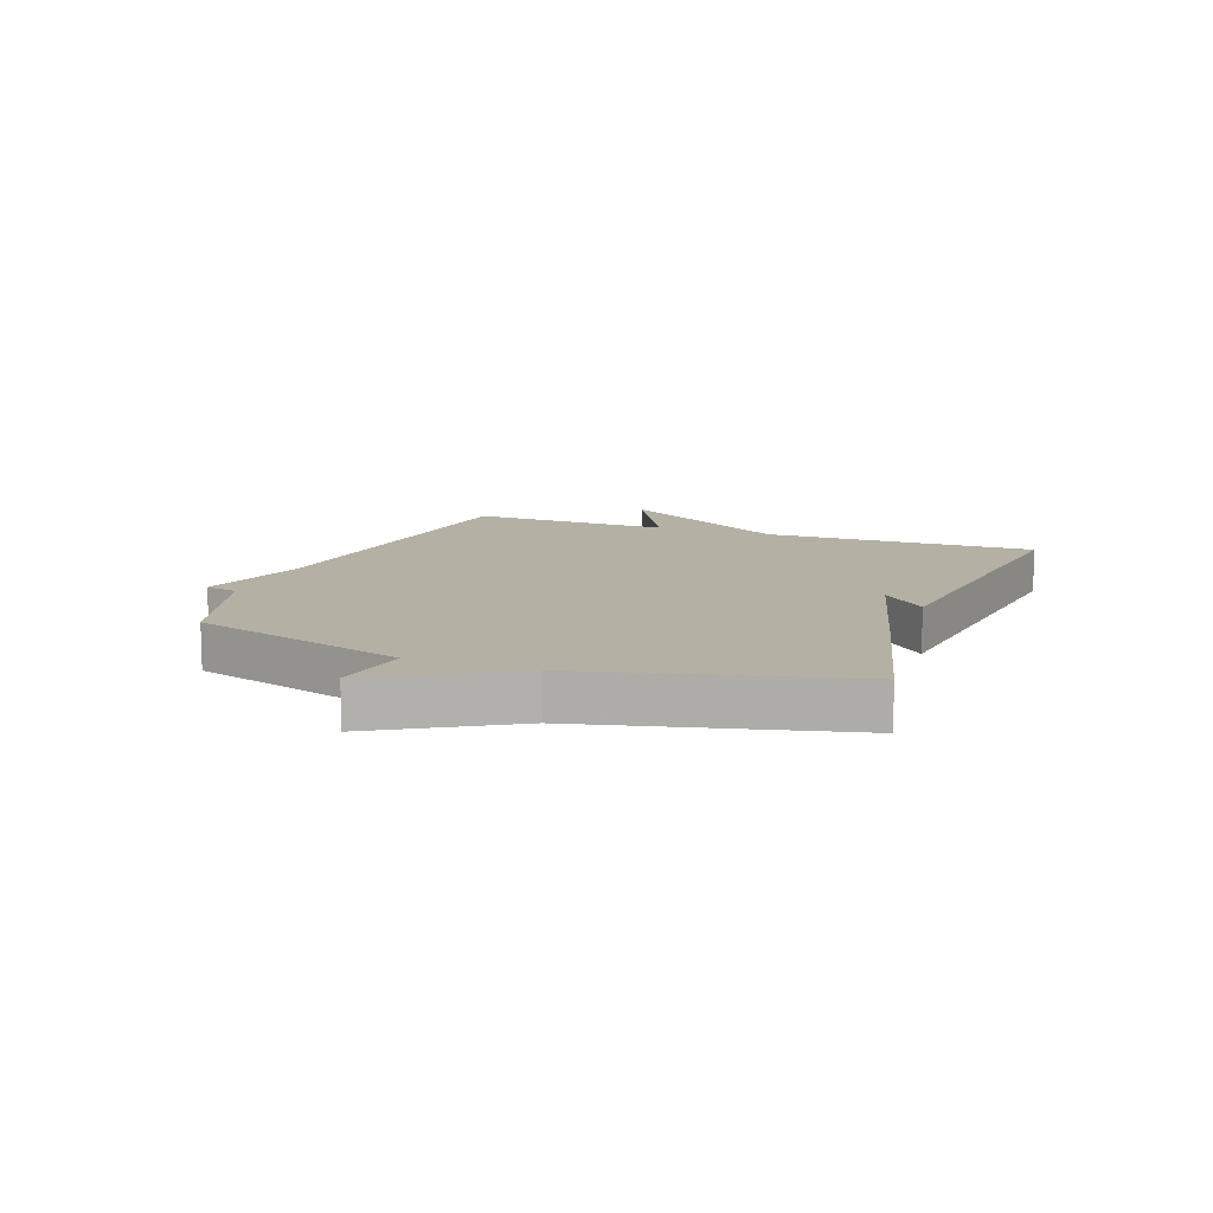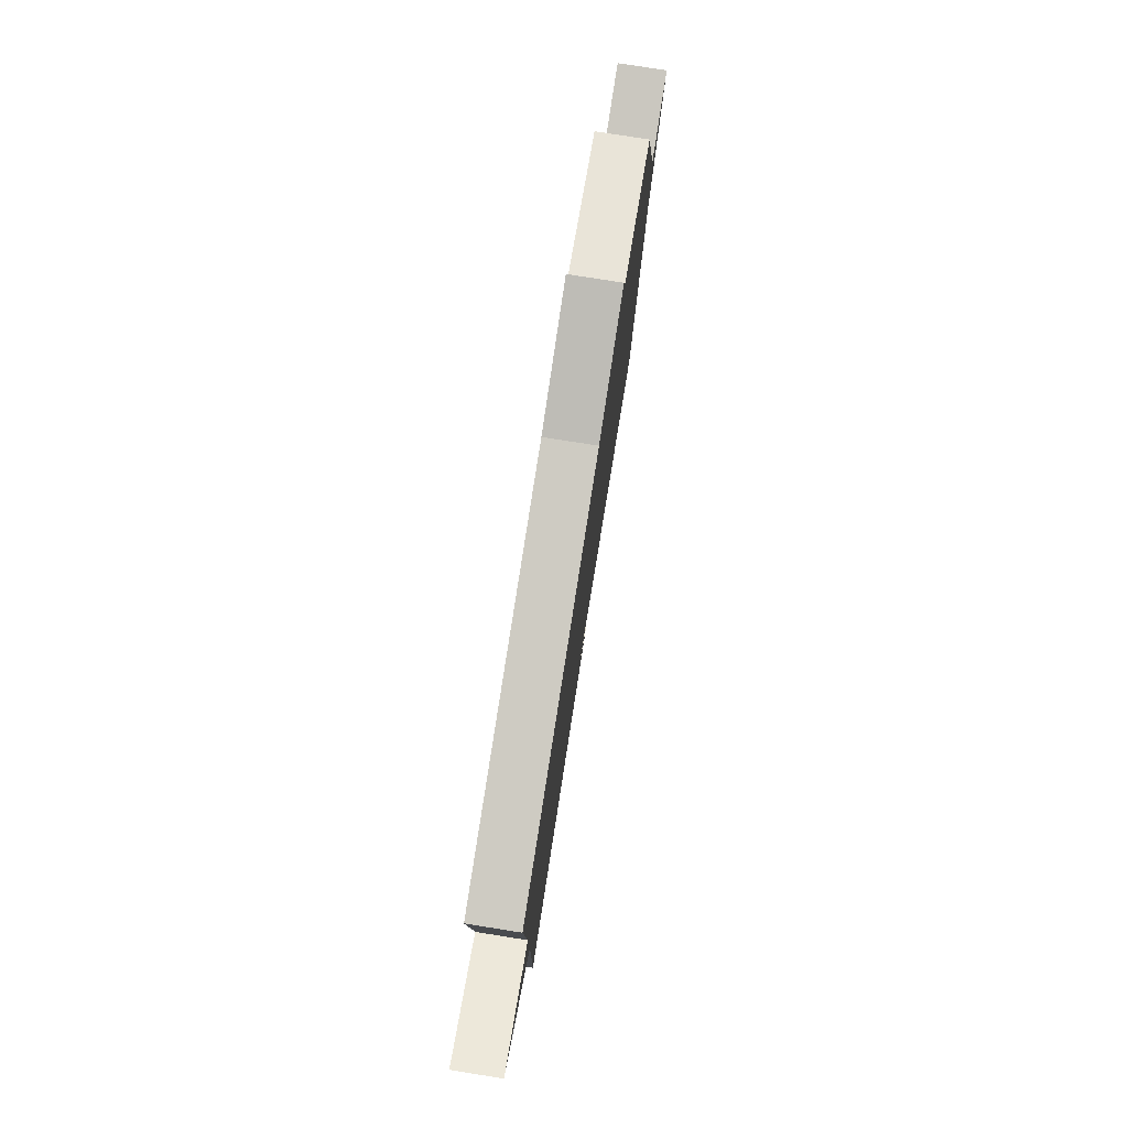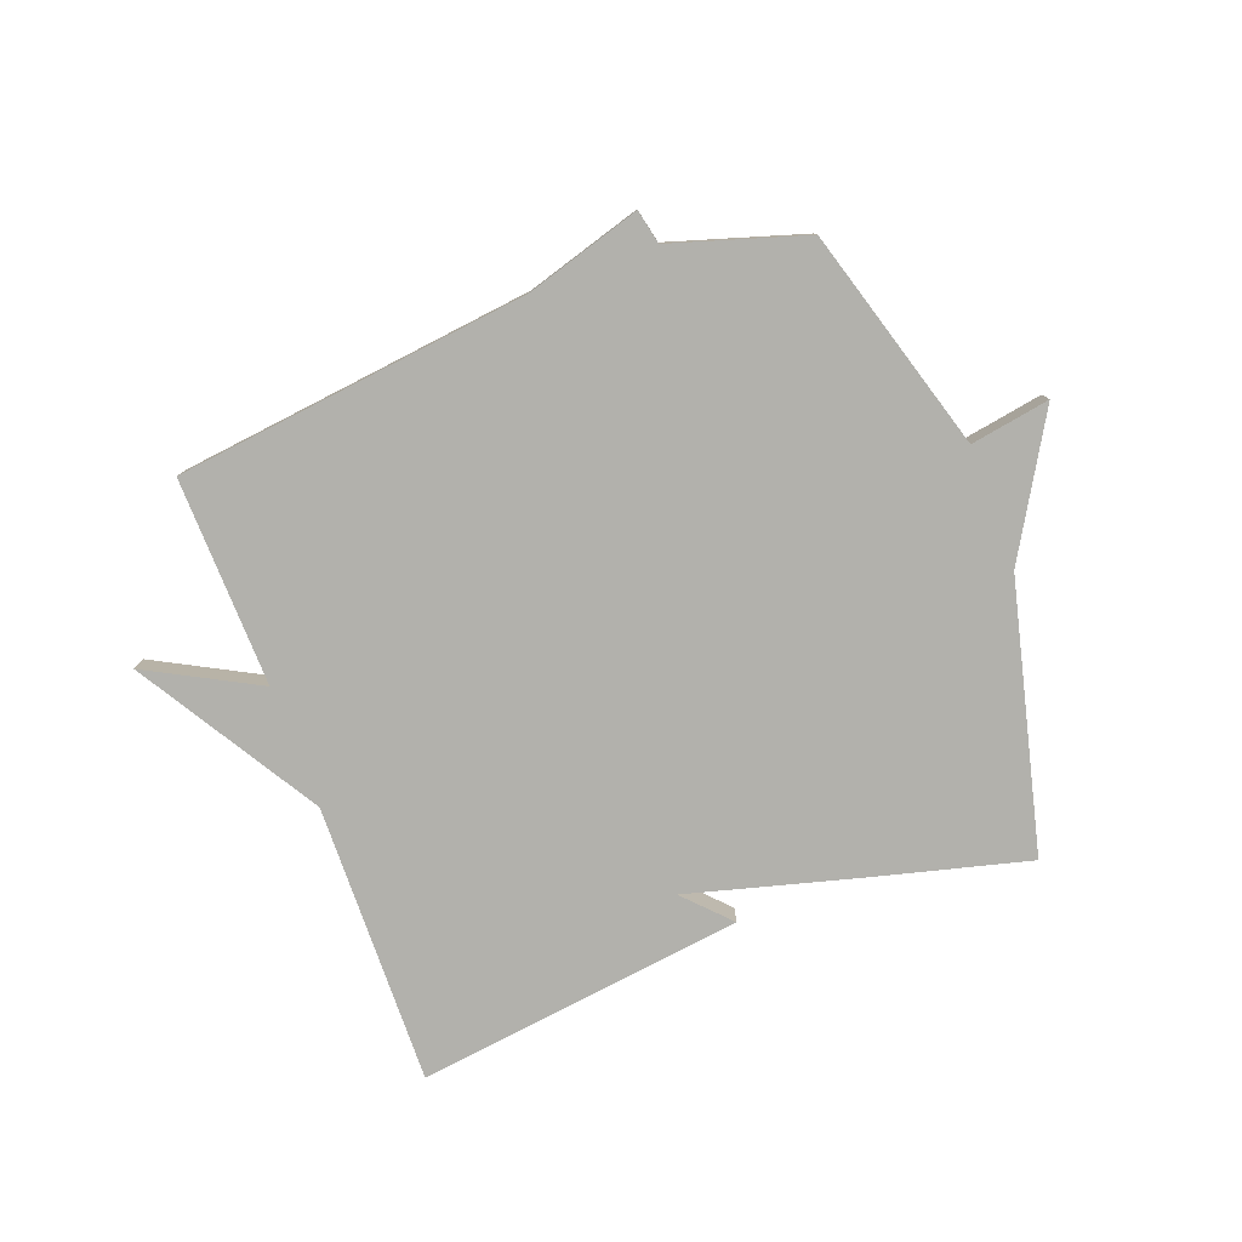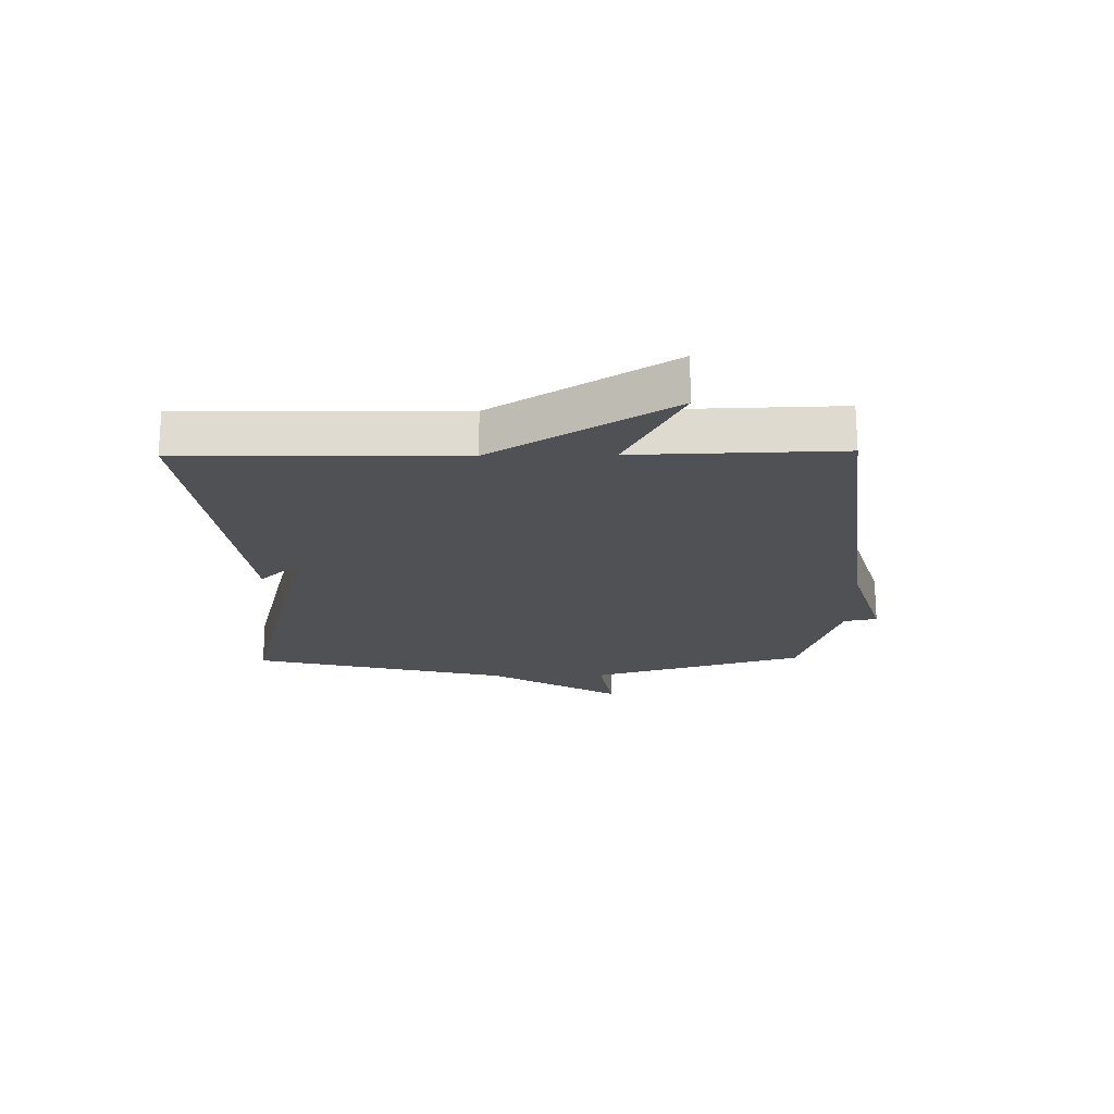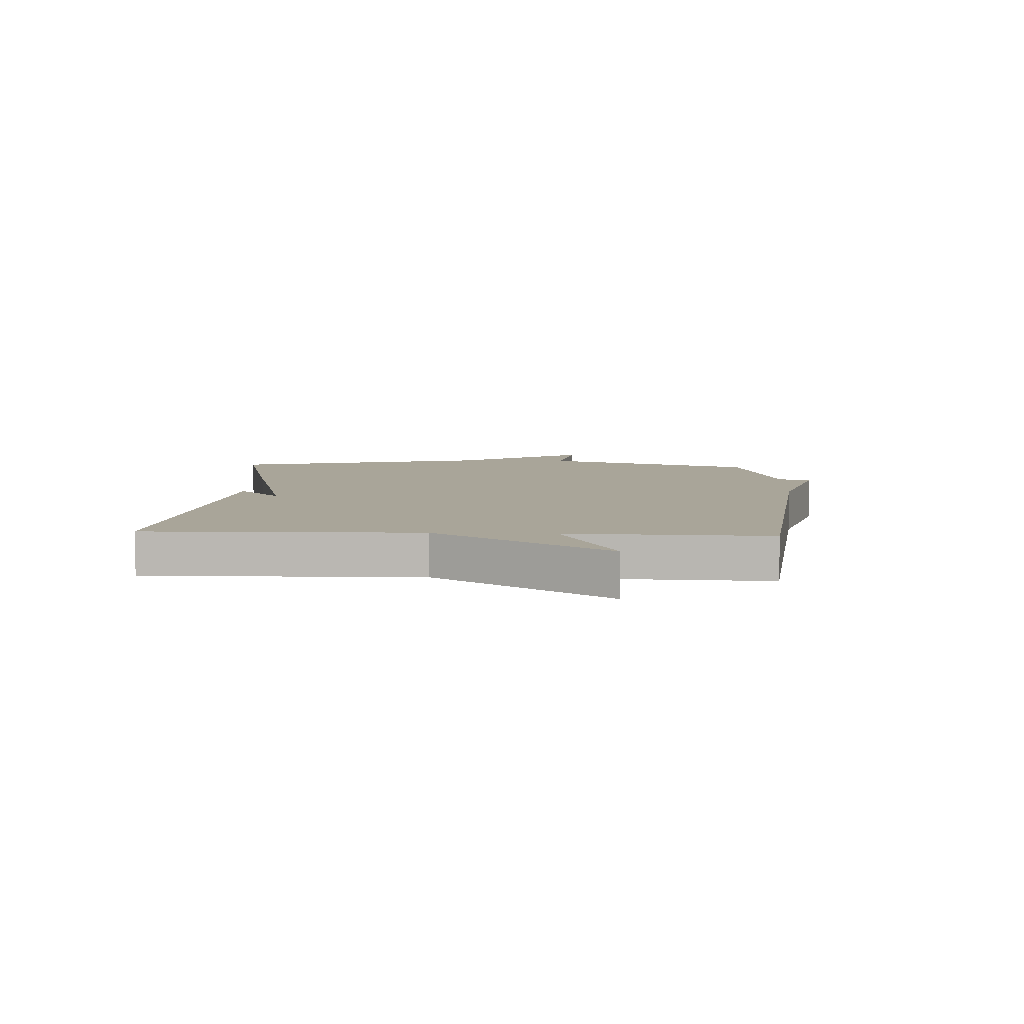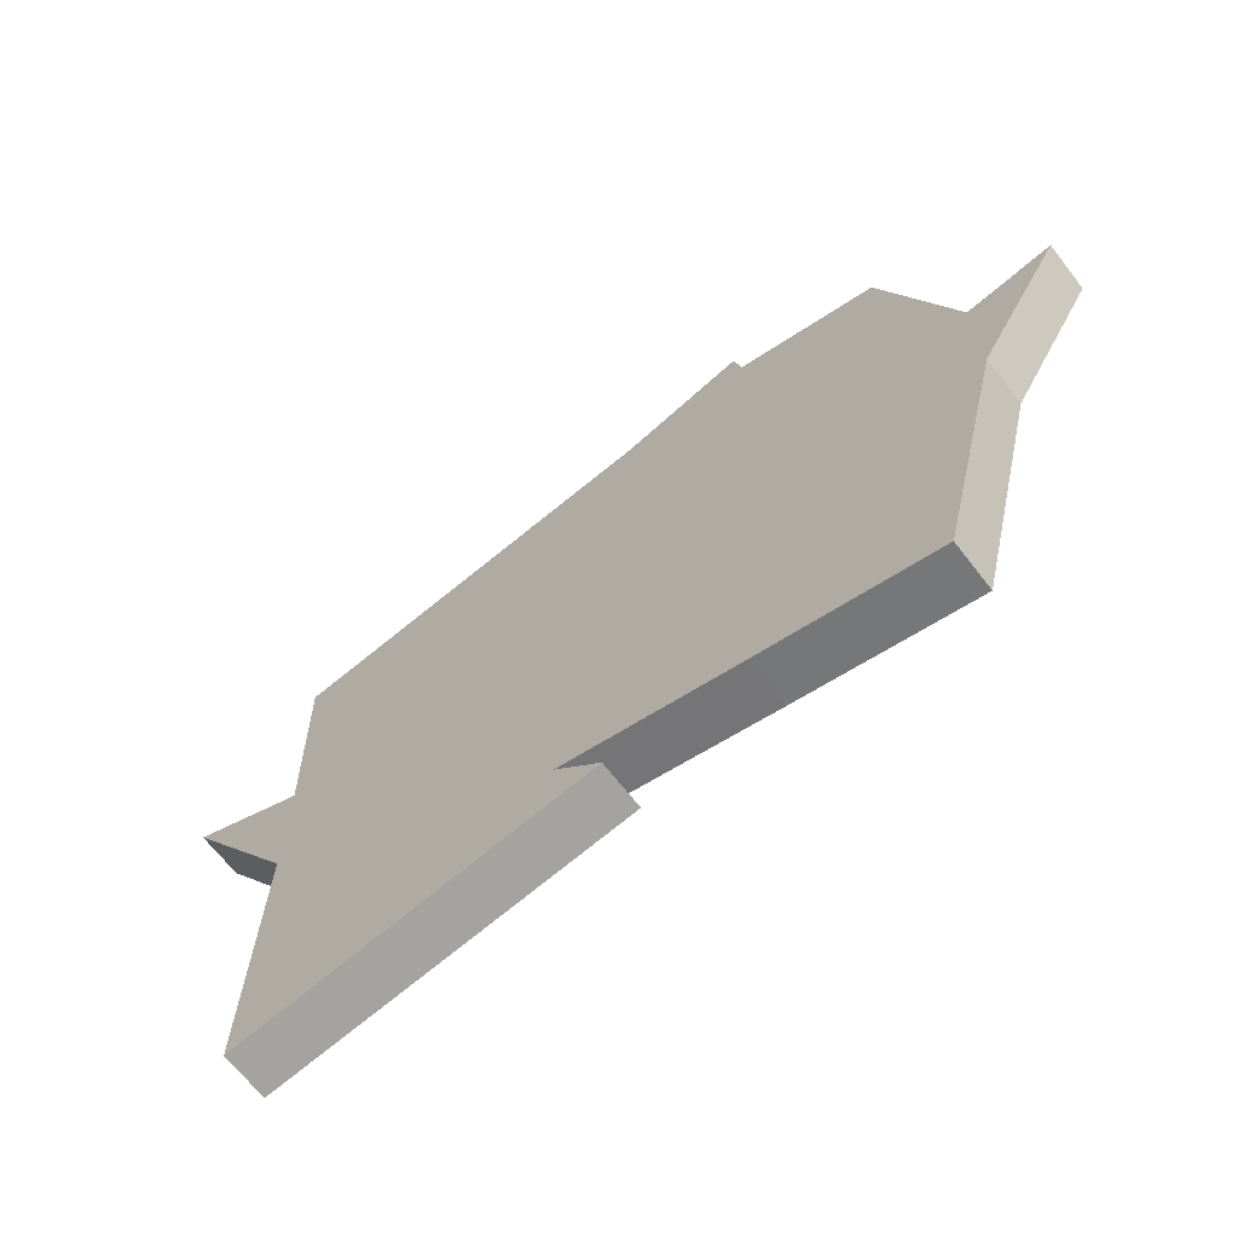
<metadata>
{"format":"obj","ext":"obj","renderer":"f3d","projection":"perspective","resolution":1024,"background":"white","views":[{"elev":11.5,"azim":110.5,"up":"+Y"},{"elev":78.5,"azim":-81.0,"up":"+Z"},{"elev":-78.9,"azim":20.5,"up":"+Y"},{"elev":-19.9,"azim":-89.0,"up":"+Y"},{"elev":7.4,"azim":-87.1,"up":"+Y"},{"elev":-68.0,"azim":37.9,"up":"+Z"}]}
</metadata>
<code>
v 0.5 0.07 0.5
v 0.608 0.07 0.136
v 0.738 0.07 0.158
v 0.608 0.07 -0.064
v 0.5 0.07 -0.5
v 0.237 0.07 -0.432
v -0.033 0.07 -0.359
v 0.037 0.07 -0.432
v -0.5 0.07 -0.5
v -0.491 0.07 -0.041
v -0.671 0.07 0.255
v -0.491 0.07 0.159
v -0.5 0.07 0.5
v 0.081 0.07 0.568
v 0.269 0.07 0.624
v 0.281 0.07 0.568
v 0.5 0 0.5
v 0.608 0 0.136
v 0.738 0 0.158
v 0.608 0 -0.064
v 0.5 0 -0.5
v 0.237 0 -0.432
v -0.033 0 -0.359
v 0.037 0 -0.432
v -0.5 0 -0.5
v -0.491 0 -0.041
v -0.671 0 0.255
v -0.491 0 0.159
v -0.5 0 0.5
v 0.081 0 0.568
v 0.269 0 0.624
v 0.281 0 0.568
f 14 15 16
f 16 1 2
f 14 16 2
f 13 14 2
f 12 13 2
f 10 11 12
f 10 12 2
f 7 8 9 10
f 7 10 2
f 6 7 2
f 5 6 2
f 4 5 2
f 2 3 4
f 32 31 30
f 18 17 32
f 18 32 30
f 18 30 29
f 18 29 28
f 28 27 26
f 18 28 26
f 26 25 24 23
f 18 26 23
f 18 23 22
f 18 22 21
f 18 21 20
f 20 19 18
f 1 17 18 2
f 2 18 19 3
f 3 19 20 4
f 4 20 21 5
f 5 21 22 6
f 6 22 23 7
f 7 23 24 8
f 8 24 25 9
f 9 25 26 10
f 10 26 27 11
f 11 27 28 12
f 12 28 29 13
f 13 29 30 14
f 14 30 31 15
f 15 31 32 16
f 16 32 17 1

</code>
